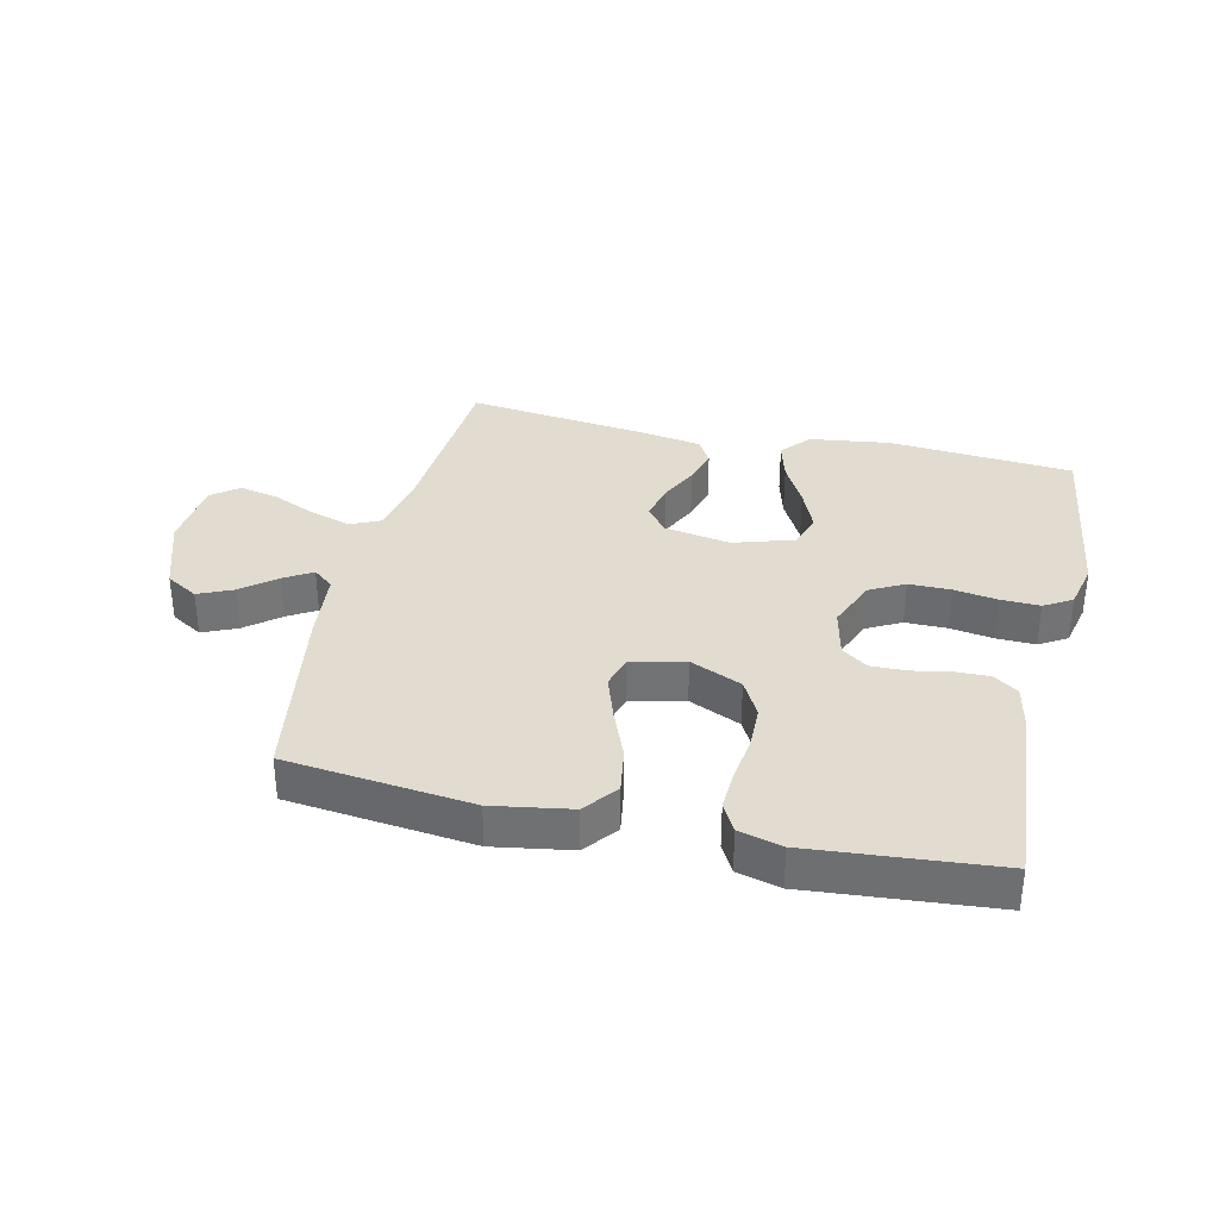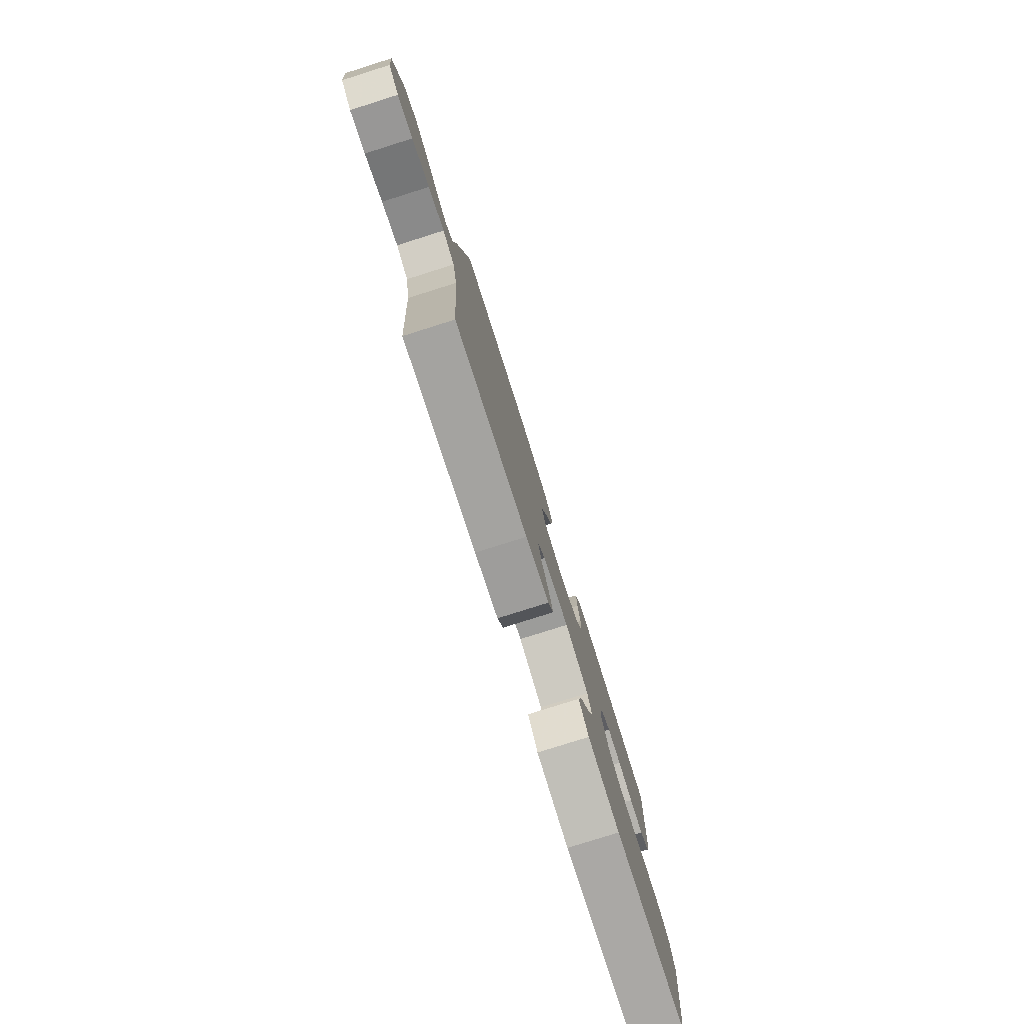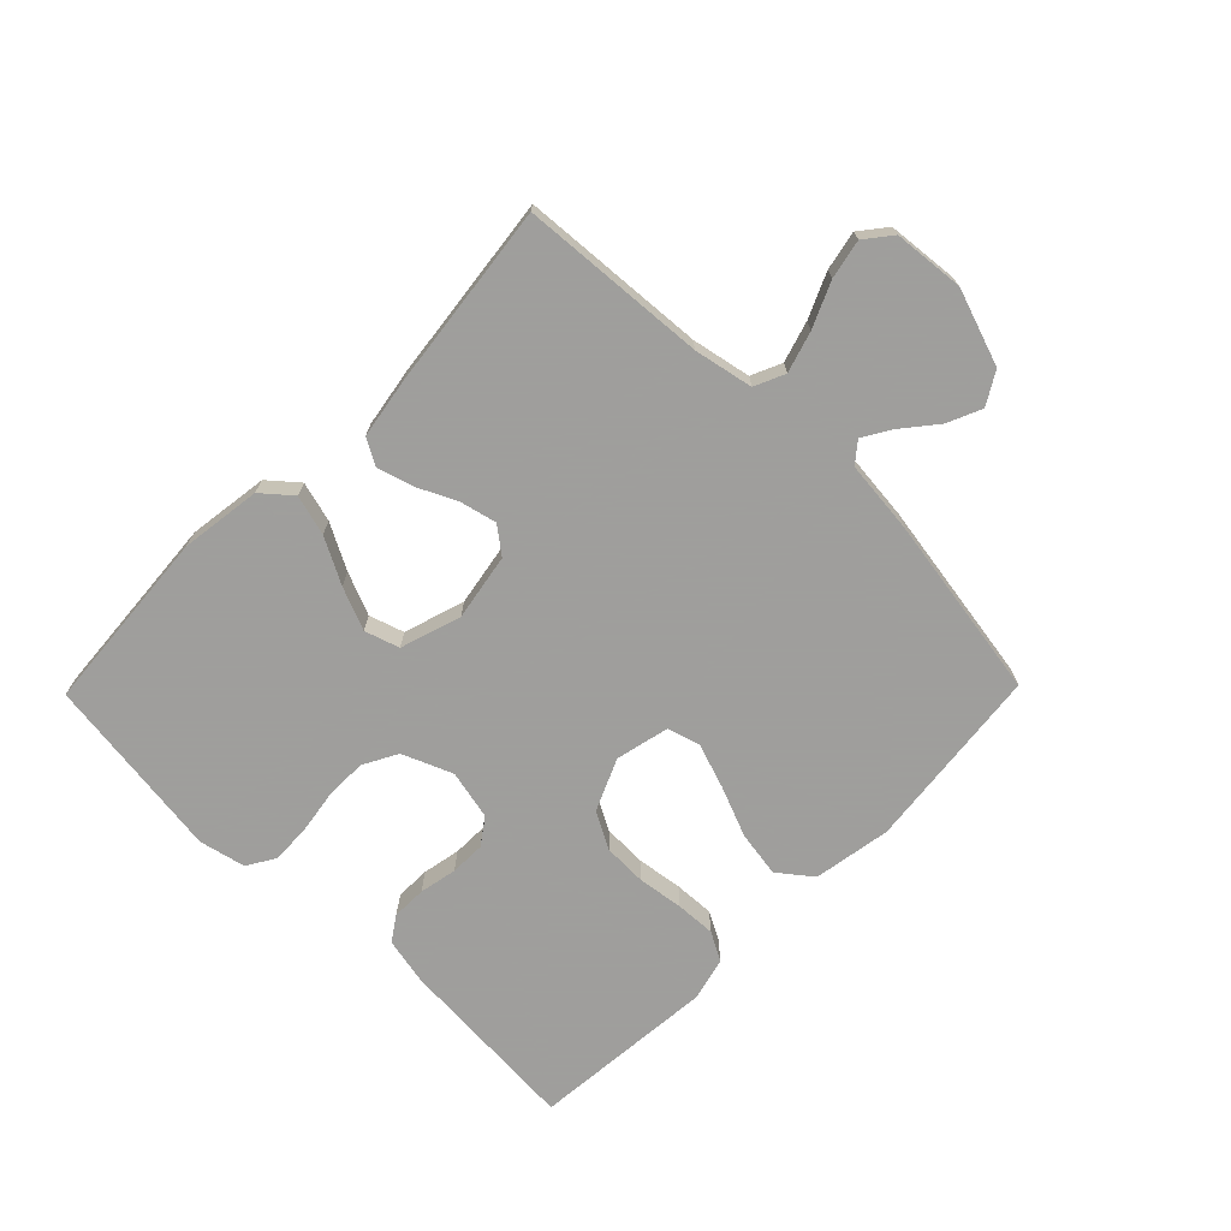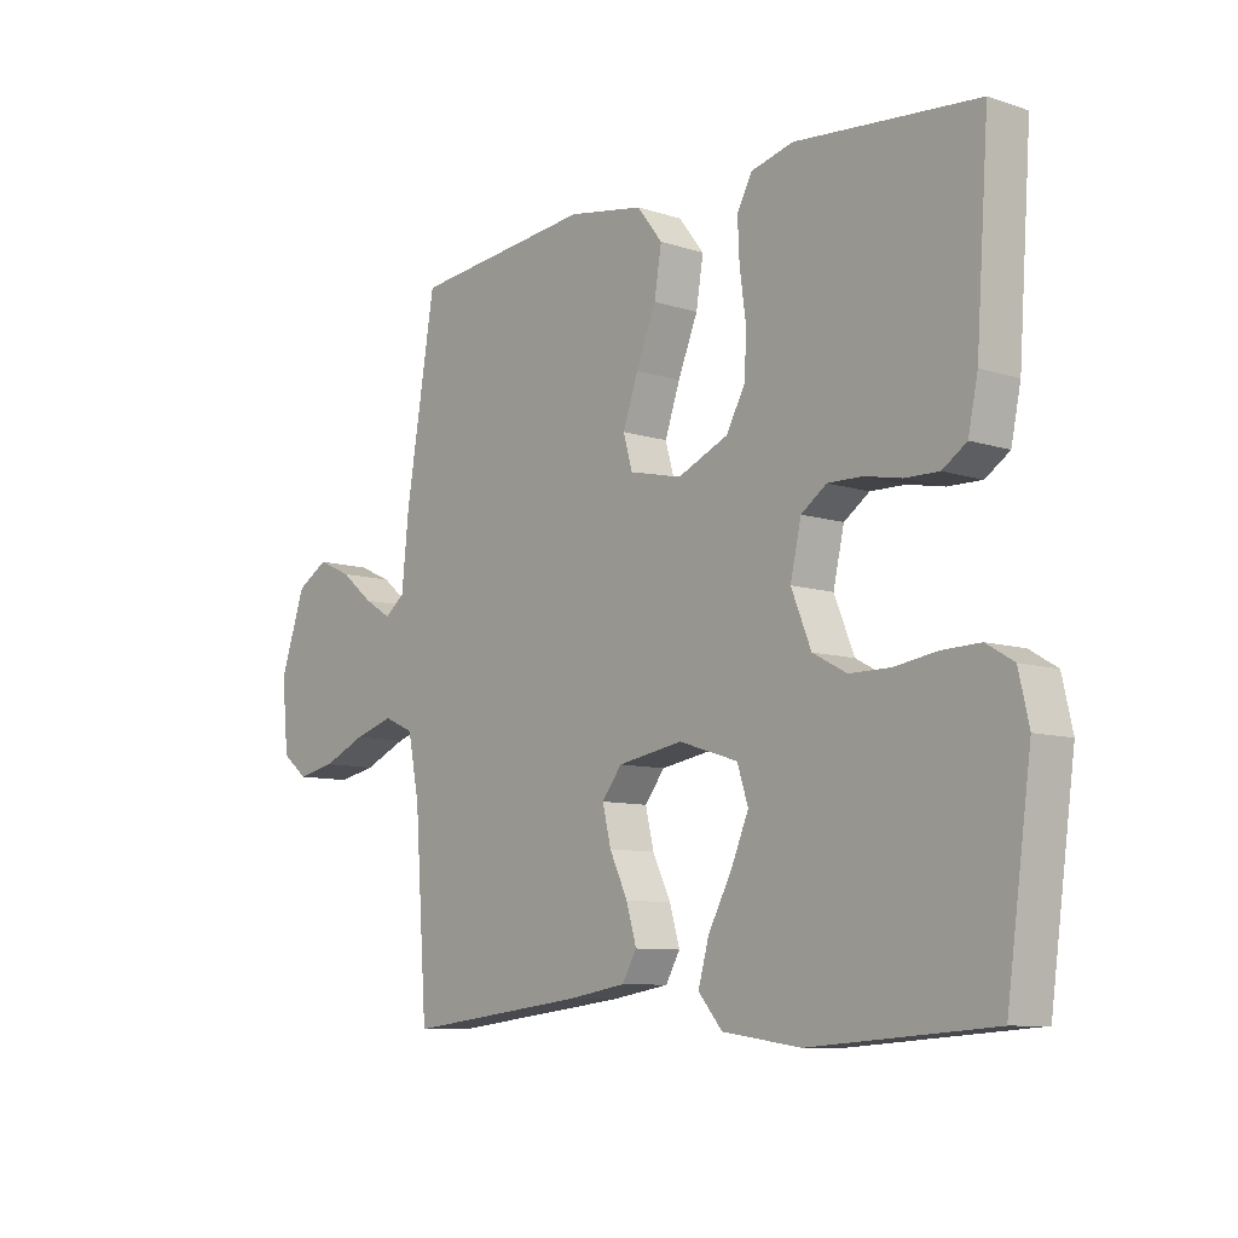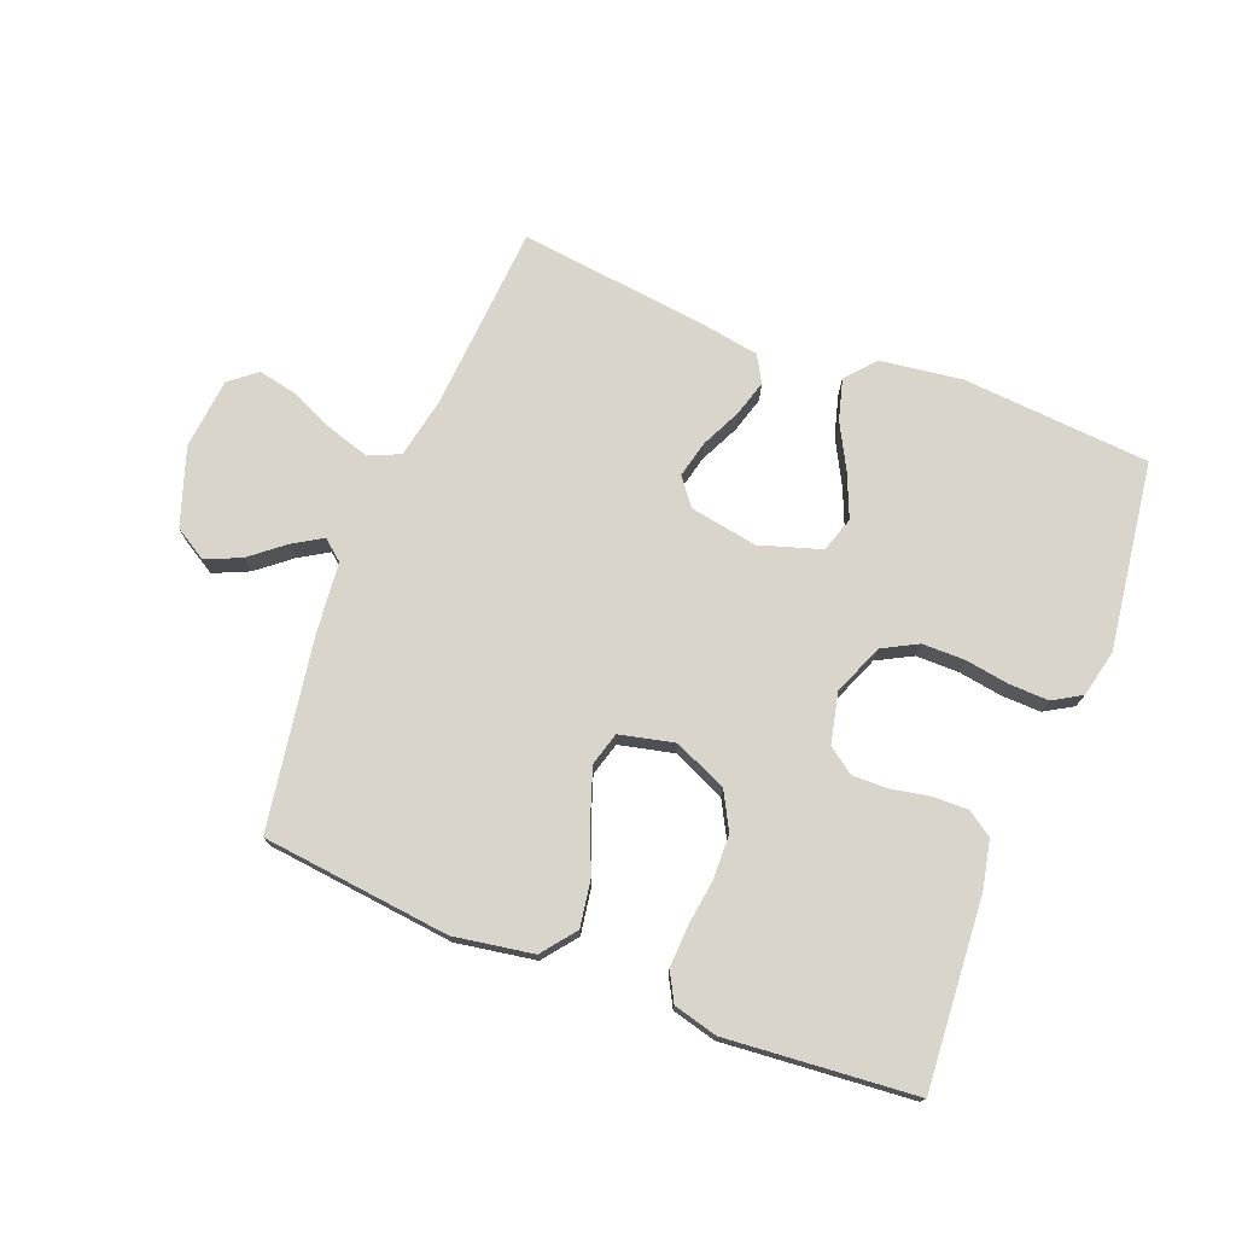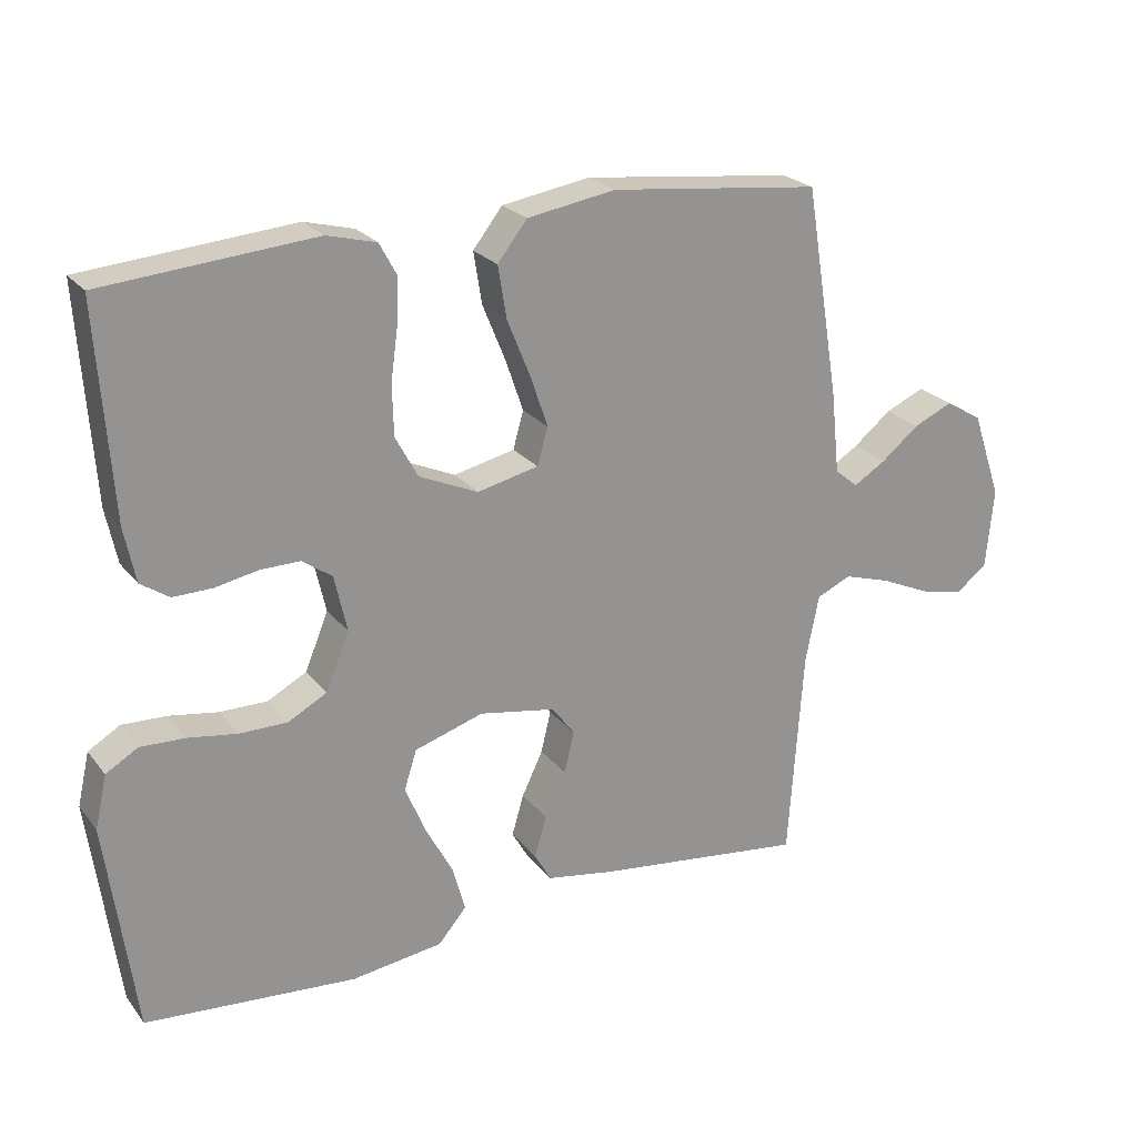
<metadata>
{"format":"obj","ext":"obj","renderer":"f3d","projection":"perspective","resolution":1024,"background":"white","views":[{"elev":34.4,"azim":13.0,"up":"+Y"},{"elev":-79.2,"azim":-72.5,"up":"+Z"},{"elev":-71.1,"azim":-134.4,"up":"+Y"},{"elev":-8.9,"azim":49.1,"up":"+Z"},{"elev":74.3,"azim":21.4,"up":"+Y"},{"elev":23.3,"azim":151.9,"up":"+Z"}]}
</metadata>
<code>
v -0.5 0.07 -0.5
v -0.521 0.07 -0.2
v -0.54 0.07 -0.105
v -0.589 0.07 -0.083
v -0.655 0.07 -0.103
v -0.727 0.07 -0.135
v -0.79 0.07 -0.148
v -0.833 0.07 -0.114
v -0.844 0.07 0
v -0.802 0.07 0.123
v -0.75 0.07 0.154
v -0.694 0.07 0.129
v -0.64 0.07 0.085
v -0.594 0.07 0.057
v -0.561 0.07 0.084
v -0.549 0.07 0.2
v -0.5 0.07 0.5
v -0.2 0.07 0.533
v -0.074 0.07 0.512
v -0.032 0.07 0.458
v -0.044 0.07 0.384
v -0.077 0.07 0.303
v -0.102 0.07 0.23
v -0.087 0.07 0.177
v 0 0.07 0.157
v 0.084 0.07 0.194
v 0.116 0.07 0.253
v 0.118 0.07 0.324
v 0.108 0.07 0.397
v 0.105 0.07 0.462
v 0.13 0.07 0.508
v 0.2 0.07 0.526
v 0.5 0.07 0.5
v 0.479 0.07 0.2
v 0.463 0.07 0.123
v 0.423 0.07 0.096
v 0.367 0.07 0.097
v 0.306 0.07 0.109
v 0.249 0.07 0.11
v 0.207 0.07 0.08
v 0.189 0.07 0
v 0.222 0.07 -0.081
v 0.278 0.07 -0.111
v 0.346 0.07 -0.111
v 0.416 0.07 -0.1
v 0.479 0.07 -0.098
v 0.524 0.07 -0.125
v 0.541 0.07 -0.2
v 0.5 0.07 -0.5
v 0.2 0.07 -0.523
v 0.07 0.07 -0.505
v 0.03 0.07 -0.458
v 0.048 0.07 -0.393
v 0.087 0.07 -0.32
v 0.116 0.07 -0.251
v 0.098 0.07 -0.195
v 0 0.07 -0.164
v -0.108 0.07 -0.183
v -0.141 0.07 -0.226
v -0.127 0.07 -0.285
v -0.097 0.07 -0.348
v -0.08 0.07 -0.406
v -0.104 0.07 -0.448
v -0.2 0.07 -0.464
v -0.5 0 -0.5
v -0.521 0 -0.2
v -0.54 0 -0.105
v -0.589 0 -0.083
v -0.655 0 -0.103
v -0.727 0 -0.135
v -0.79 0 -0.148
v -0.833 0 -0.114
v -0.844 0 0
v -0.802 0 0.123
v -0.75 0 0.154
v -0.694 0 0.129
v -0.64 0 0.085
v -0.594 0 0.057
v -0.561 0 0.084
v -0.549 0 0.2
v -0.5 0 0.5
v -0.2 0 0.533
v -0.074 0 0.512
v -0.032 0 0.458
v -0.044 0 0.384
v -0.077 0 0.303
v -0.102 0 0.23
v -0.087 0 0.177
v 0 0 0.157
v 0.084 0 0.194
v 0.116 0 0.253
v 0.118 0 0.324
v 0.108 0 0.397
v 0.105 0 0.462
v 0.13 0 0.508
v 0.2 0 0.526
v 0.5 0 0.5
v 0.479 0 0.2
v 0.463 0 0.123
v 0.423 0 0.096
v 0.367 0 0.097
v 0.306 0 0.109
v 0.249 0 0.11
v 0.207 0 0.08
v 0.189 0 0
v 0.222 0 -0.081
v 0.278 0 -0.111
v 0.346 0 -0.111
v 0.416 0 -0.1
v 0.479 0 -0.098
v 0.524 0 -0.125
v 0.541 0 -0.2
v 0.5 0 -0.5
v 0.2 0 -0.523
v 0.07 0 -0.505
v 0.03 0 -0.458
v 0.048 0 -0.393
v 0.087 0 -0.32
v 0.116 0 -0.251
v 0.098 0 -0.195
v 0 0 -0.164
v -0.108 0 -0.183
v -0.141 0 -0.226
v -0.127 0 -0.285
v -0.097 0 -0.348
v -0.08 0 -0.406
v -0.104 0 -0.448
v -0.2 0 -0.464
f 63 64 1 2
f 60 61 62 63
f 59 60 63 2
f 58 59 2 3
f 57 58 3 4
f 51 52 53 54
f 51 54 55
f 50 51 55
f 49 50 55
f 48 49 55 56
f 44 45 46 47
f 43 44 47 48
f 35 36 37 38
f 35 38 39
f 34 35 39
f 33 34 39
f 32 33 39 40
f 28 29 30 31
f 27 28 31 32
f 19 20 21 22
f 19 22 23
f 18 19 23
f 15 16 17 18
f 15 18 23 24
f 10 11 12 13
f 10 13 14
f 9 10 14
f 8 9 14
f 5 6 7 8
f 4 5 8 14
f 57 4 14 15
f 43 48 56 57
f 42 43 57 15
f 27 32 40 41
f 26 27 41
f 25 26 41 42
f 15 24 25 42
f 66 65 128 127
f 127 126 125 124
f 66 127 124 123
f 67 66 123 122
f 68 67 122 121
f 118 117 116 115
f 119 118 115
f 119 115 114
f 119 114 113
f 120 119 113 112
f 111 110 109 108
f 112 111 108 107
f 102 101 100 99
f 103 102 99
f 103 99 98
f 103 98 97
f 104 103 97 96
f 95 94 93 92
f 96 95 92 91
f 86 85 84 83
f 87 86 83
f 87 83 82
f 82 81 80 79
f 88 87 82 79
f 77 76 75 74
f 78 77 74
f 78 74 73
f 78 73 72
f 72 71 70 69
f 78 72 69 68
f 79 78 68 121
f 121 120 112 107
f 79 121 107 106
f 105 104 96 91
f 105 91 90
f 106 105 90 89
f 106 89 88 79
f 1 65 66 2
f 2 66 67 3
f 3 67 68 4
f 4 68 69 5
f 5 69 70 6
f 6 70 71 7
f 7 71 72 8
f 8 72 73 9
f 9 73 74 10
f 10 74 75 11
f 11 75 76 12
f 12 76 77 13
f 13 77 78 14
f 14 78 79 15
f 15 79 80 16
f 16 80 81 17
f 17 81 82 18
f 18 82 83 19
f 19 83 84 20
f 20 84 85 21
f 21 85 86 22
f 22 86 87 23
f 23 87 88 24
f 24 88 89 25
f 25 89 90 26
f 26 90 91 27
f 27 91 92 28
f 28 92 93 29
f 29 93 94 30
f 30 94 95 31
f 31 95 96 32
f 32 96 97 33
f 33 97 98 34
f 34 98 99 35
f 35 99 100 36
f 36 100 101 37
f 37 101 102 38
f 38 102 103 39
f 39 103 104 40
f 40 104 105 41
f 41 105 106 42
f 42 106 107 43
f 43 107 108 44
f 44 108 109 45
f 45 109 110 46
f 46 110 111 47
f 47 111 112 48
f 48 112 113 49
f 49 113 114 50
f 50 114 115 51
f 51 115 116 52
f 52 116 117 53
f 53 117 118 54
f 54 118 119 55
f 55 119 120 56
f 56 120 121 57
f 57 121 122 58
f 58 122 123 59
f 59 123 124 60
f 60 124 125 61
f 61 125 126 62
f 62 126 127 63
f 63 127 128 64
f 64 128 65 1

</code>
